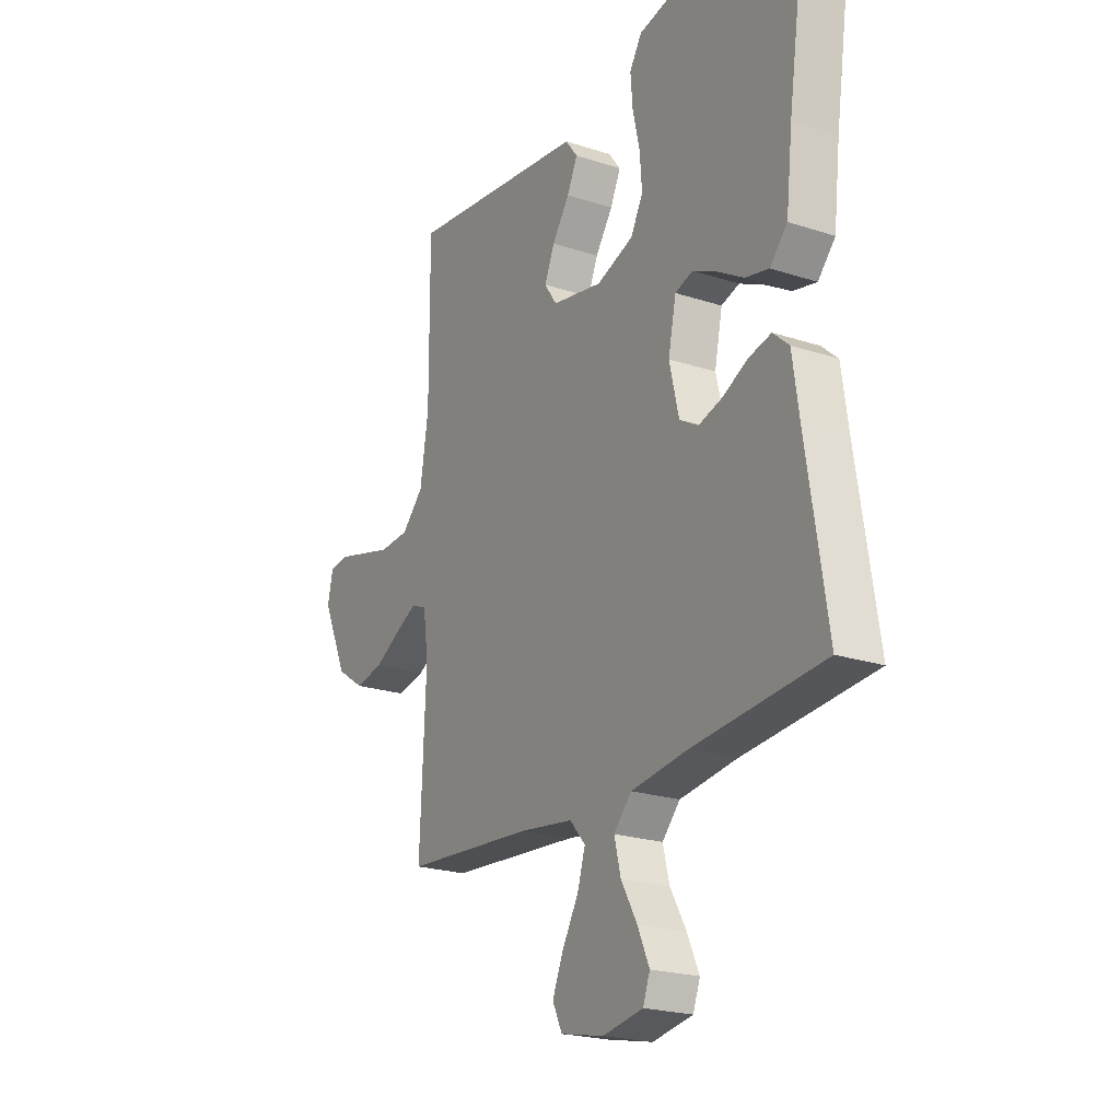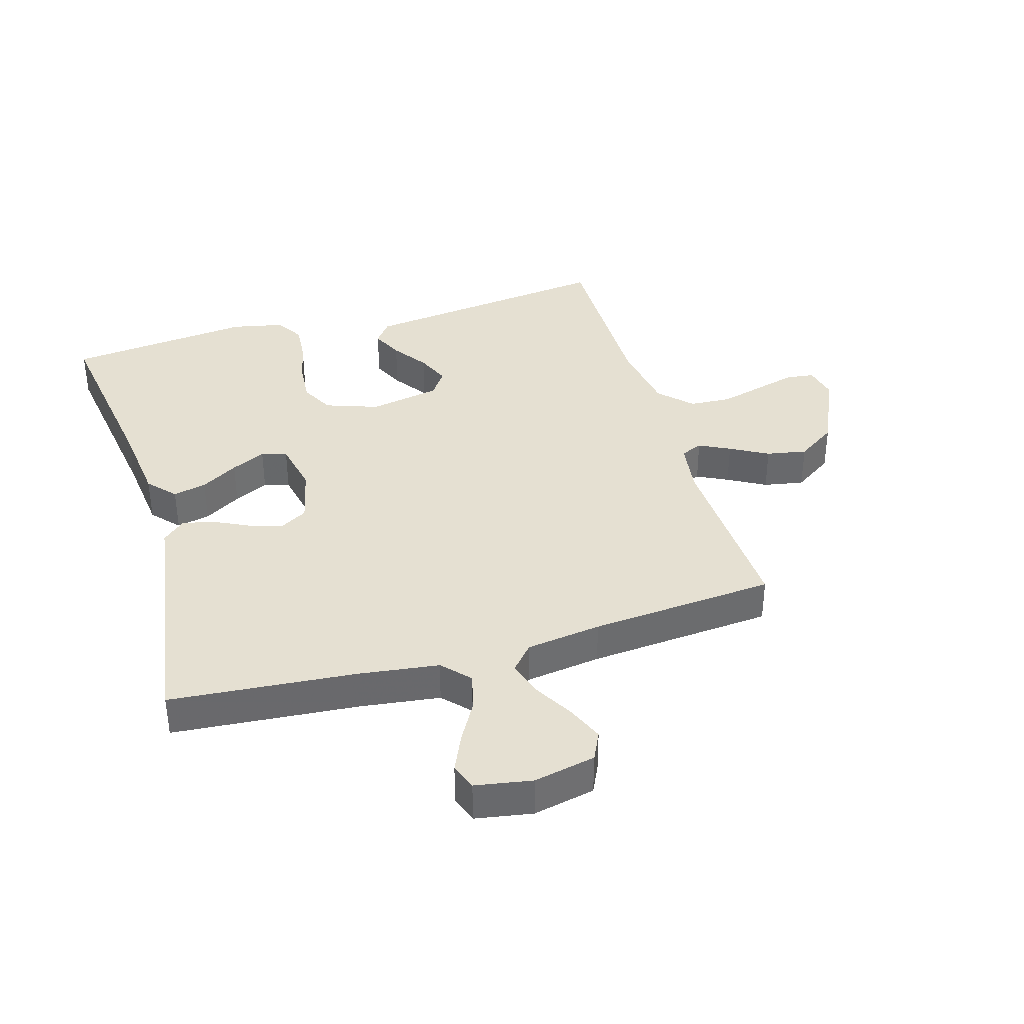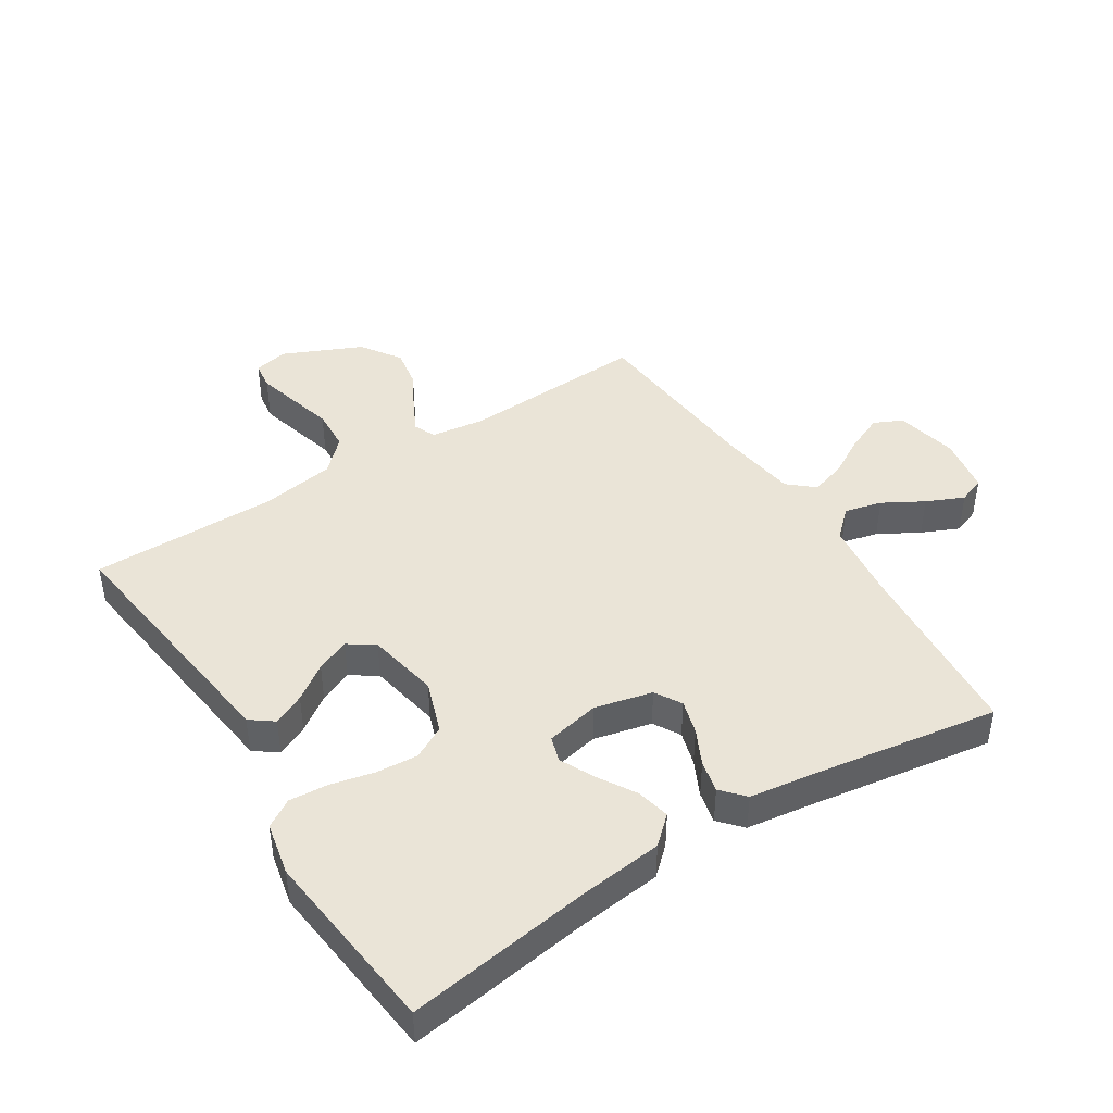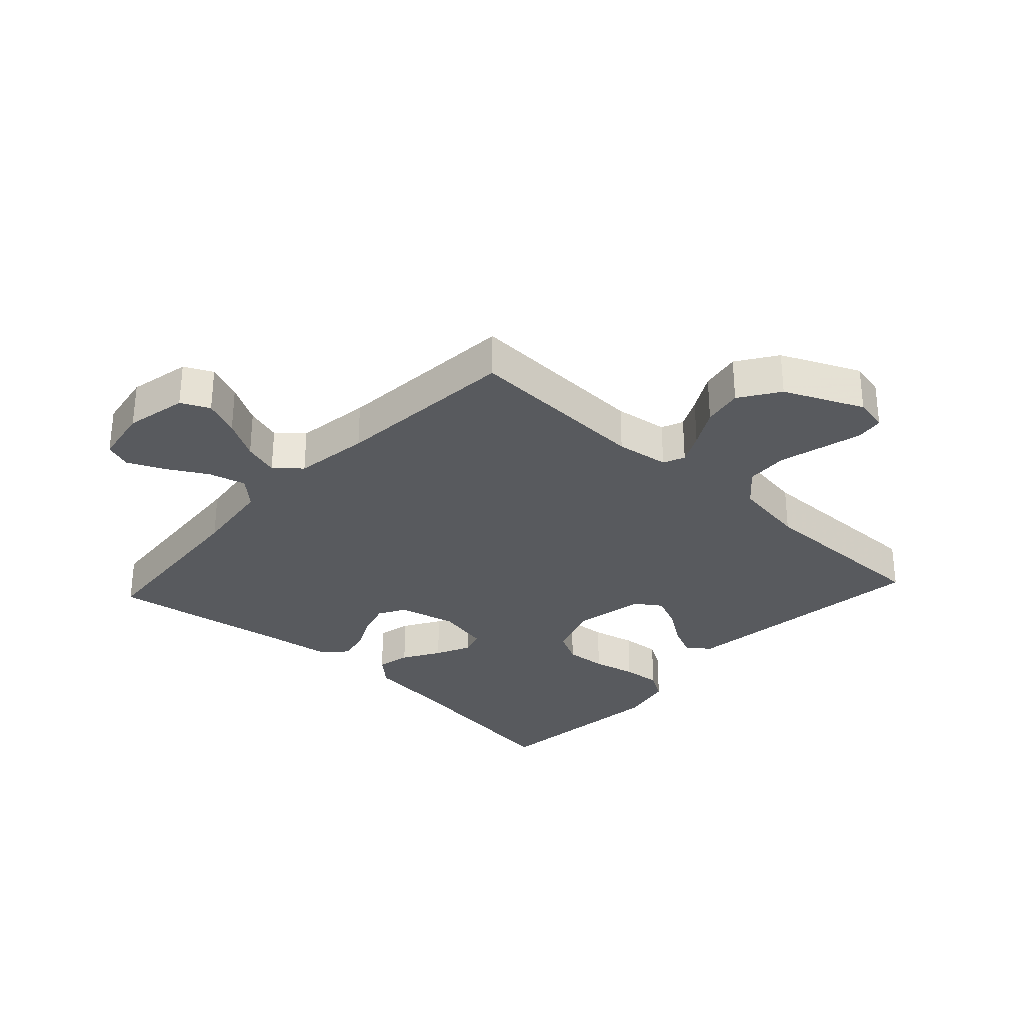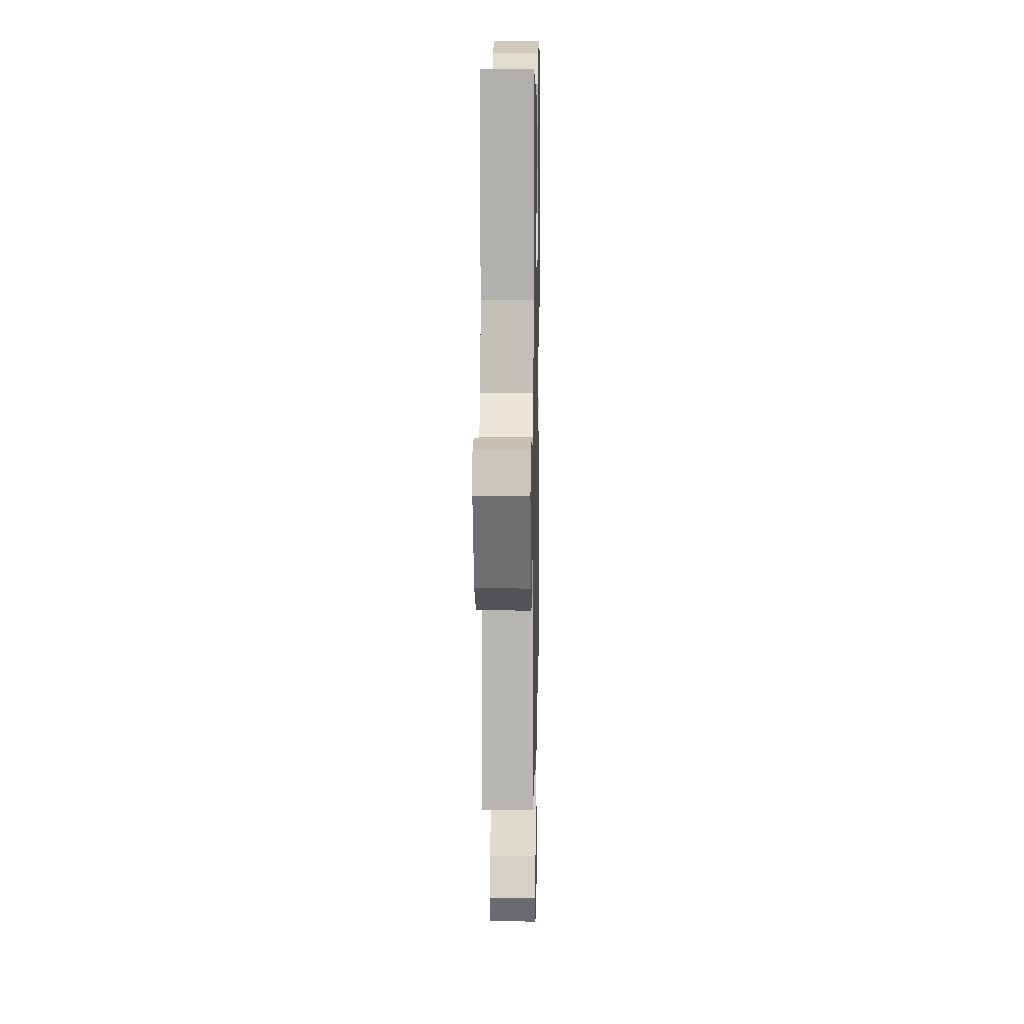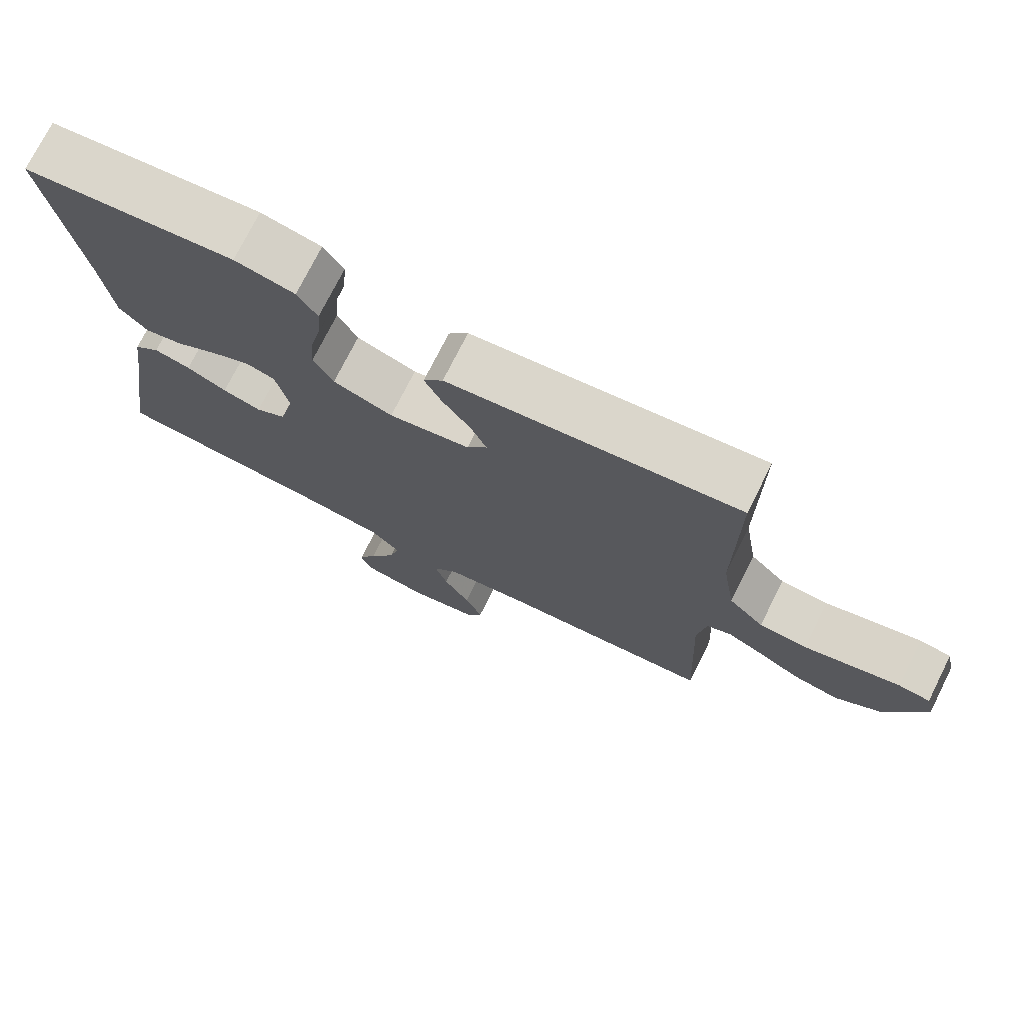
<metadata>
{"format":"obj","ext":"obj","renderer":"f3d","projection":"perspective","resolution":1024,"background":"white","views":[{"elev":-21.9,"azim":60.1,"up":"+Z"},{"elev":37.6,"azim":163.6,"up":"+Y"},{"elev":43.7,"azim":57.5,"up":"+Y"},{"elev":-30.6,"azim":-132.7,"up":"+Y"},{"elev":11.0,"azim":-88.9,"up":"+Z"},{"elev":74.5,"azim":-153.4,"up":"+Z"}]}
</metadata>
<code>
v 0.5 0.07 -0.5
v 0.2 0.07 -0.525
v 0.07 0.07 -0.542
v 0.029 0.07 -0.586
v 0.044 0.07 -0.646
v 0.081 0.07 -0.711
v 0.108 0.07 -0.771
v 0.092 0.07 -0.814
v 0 0.07 -0.83
v -0.1 0.07 -0.809
v -0.122 0.07 -0.763
v -0.097 0.07 -0.704
v -0.06 0.07 -0.64
v -0.042 0.07 -0.582
v -0.078 0.07 -0.541
v -0.2 0.07 -0.524
v -0.5 0.07 -0.5
v -0.486 0.07 -0.2
v -0.498 0.07 -0.114
v -0.533 0.07 -0.099
v -0.583 0.07 -0.124
v -0.644 0.07 -0.158
v -0.709 0.07 -0.17
v -0.773 0.07 -0.127
v -0.83 0.07 0
v -0.818 0.07 0.055
v -0.773 0.07 0.061
v -0.708 0.07 0.044
v -0.636 0.07 0.025
v -0.568 0.07 0.029
v -0.518 0.07 0.08
v -0.499 0.07 0.2
v -0.5 0.07 0.5
v -0.2 0.07 0.463
v -0.086 0.07 0.449
v -0.058 0.07 0.412
v -0.082 0.07 0.361
v -0.122 0.07 0.304
v -0.145 0.07 0.25
v -0.116 0.07 0.208
v 0 0.07 0.186
v 0.085 0.07 0.216
v 0.113 0.07 0.269
v 0.108 0.07 0.336
v 0.092 0.07 0.406
v 0.087 0.07 0.469
v 0.115 0.07 0.514
v 0.2 0.07 0.532
v 0.5 0.07 0.5
v 0.456 0.07 0.2
v 0.441 0.07 0.068
v 0.401 0.07 0.024
v 0.347 0.07 0.036
v 0.287 0.07 0.072
v 0.231 0.07 0.099
v 0.19 0.07 0.086
v 0.172 0.07 0
v 0.194 0.07 -0.093
v 0.237 0.07 -0.118
v 0.292 0.07 -0.102
v 0.349 0.07 -0.074
v 0.401 0.07 -0.062
v 0.438 0.07 -0.095
v 0.453 0.07 -0.2
v 0.5 0 -0.5
v 0.2 0 -0.525
v 0.07 0 -0.542
v 0.029 0 -0.586
v 0.044 0 -0.646
v 0.081 0 -0.711
v 0.108 0 -0.771
v 0.092 0 -0.814
v 0 0 -0.83
v -0.1 0 -0.809
v -0.122 0 -0.763
v -0.097 0 -0.704
v -0.06 0 -0.64
v -0.042 0 -0.582
v -0.078 0 -0.541
v -0.2 0 -0.524
v -0.5 0 -0.5
v -0.486 0 -0.2
v -0.498 0 -0.114
v -0.533 0 -0.099
v -0.583 0 -0.124
v -0.644 0 -0.158
v -0.709 0 -0.17
v -0.773 0 -0.127
v -0.83 0 0
v -0.818 0 0.055
v -0.773 0 0.061
v -0.708 0 0.044
v -0.636 0 0.025
v -0.568 0 0.029
v -0.518 0 0.08
v -0.499 0 0.2
v -0.5 0 0.5
v -0.2 0 0.463
v -0.086 0 0.449
v -0.058 0 0.412
v -0.082 0 0.361
v -0.122 0 0.304
v -0.145 0 0.25
v -0.116 0 0.208
v 0 0 0.186
v 0.085 0 0.216
v 0.113 0 0.269
v 0.108 0 0.336
v 0.092 0 0.406
v 0.087 0 0.469
v 0.115 0 0.514
v 0.2 0 0.532
v 0.5 0 0.5
v 0.456 0 0.2
v 0.441 0 0.068
v 0.401 0 0.024
v 0.347 0 0.036
v 0.287 0 0.072
v 0.231 0 0.099
v 0.19 0 0.086
v 0.172 0 0
v 0.194 0 -0.093
v 0.237 0 -0.118
v 0.292 0 -0.102
v 0.349 0 -0.074
v 0.401 0 -0.062
v 0.438 0 -0.095
v 0.453 0 -0.2
f 62 63 64
f 61 62 64
f 60 61 64
f 64 1 2
f 60 64 2
f 59 60 2
f 58 59 2 3
f 57 58 3 4
f 56 57 4
f 52 53 54
f 51 52 54
f 50 51 54
f 50 54 55
f 49 50 55
f 48 49 55
f 47 48 55
f 46 47 55
f 45 46 55
f 44 45 55
f 43 44 55 56
f 36 37 38
f 35 36 38
f 34 35 38
f 34 38 39
f 33 34 39
f 32 33 39
f 31 32 39 40
f 27 28 29
f 26 27 29
f 25 26 29
f 24 25 29
f 23 24 29
f 22 23 29
f 21 22 29
f 20 21 29 30
f 31 40 41
f 30 31 41
f 20 30 41
f 19 20 41
f 11 12 13
f 10 11 13
f 9 10 13
f 8 9 13
f 7 8 13
f 6 7 13
f 5 6 13
f 4 5 13 14
f 4 14 15
f 56 4 15
f 43 56 15
f 42 43 15
f 16 17 18
f 19 41 42
f 18 19 42
f 16 18 42
f 15 16 42
f 128 127 126
f 128 126 125
f 128 125 124
f 66 65 128
f 66 128 124
f 66 124 123
f 67 66 123 122
f 68 67 122 121
f 68 121 120
f 118 117 116
f 118 116 115
f 118 115 114
f 119 118 114
f 119 114 113
f 119 113 112
f 119 112 111
f 119 111 110
f 119 110 109
f 119 109 108
f 120 119 108 107
f 102 101 100
f 102 100 99
f 102 99 98
f 103 102 98
f 103 98 97
f 103 97 96
f 104 103 96 95
f 93 92 91
f 93 91 90
f 93 90 89
f 93 89 88
f 93 88 87
f 93 87 86
f 93 86 85
f 94 93 85 84
f 105 104 95
f 105 95 94
f 105 94 84
f 105 84 83
f 77 76 75
f 77 75 74
f 77 74 73
f 77 73 72
f 77 72 71
f 77 71 70
f 77 70 69
f 78 77 69 68
f 79 78 68
f 79 68 120
f 79 120 107
f 79 107 106
f 82 81 80
f 106 105 83
f 106 83 82
f 106 82 80
f 106 80 79
f 1 65 66 2
f 2 66 67 3
f 3 67 68 4
f 4 68 69 5
f 5 69 70 6
f 6 70 71 7
f 7 71 72 8
f 8 72 73 9
f 9 73 74 10
f 10 74 75 11
f 11 75 76 12
f 12 76 77 13
f 13 77 78 14
f 14 78 79 15
f 15 79 80 16
f 16 80 81 17
f 17 81 82 18
f 18 82 83 19
f 19 83 84 20
f 20 84 85 21
f 21 85 86 22
f 22 86 87 23
f 23 87 88 24
f 24 88 89 25
f 25 89 90 26
f 26 90 91 27
f 27 91 92 28
f 28 92 93 29
f 29 93 94 30
f 30 94 95 31
f 31 95 96 32
f 32 96 97 33
f 33 97 98 34
f 34 98 99 35
f 35 99 100 36
f 36 100 101 37
f 37 101 102 38
f 38 102 103 39
f 39 103 104 40
f 40 104 105 41
f 41 105 106 42
f 42 106 107 43
f 43 107 108 44
f 44 108 109 45
f 45 109 110 46
f 46 110 111 47
f 47 111 112 48
f 48 112 113 49
f 49 113 114 50
f 50 114 115 51
f 51 115 116 52
f 52 116 117 53
f 53 117 118 54
f 54 118 119 55
f 55 119 120 56
f 56 120 121 57
f 57 121 122 58
f 58 122 123 59
f 59 123 124 60
f 60 124 125 61
f 61 125 126 62
f 62 126 127 63
f 63 127 128 64
f 64 128 65 1

</code>
